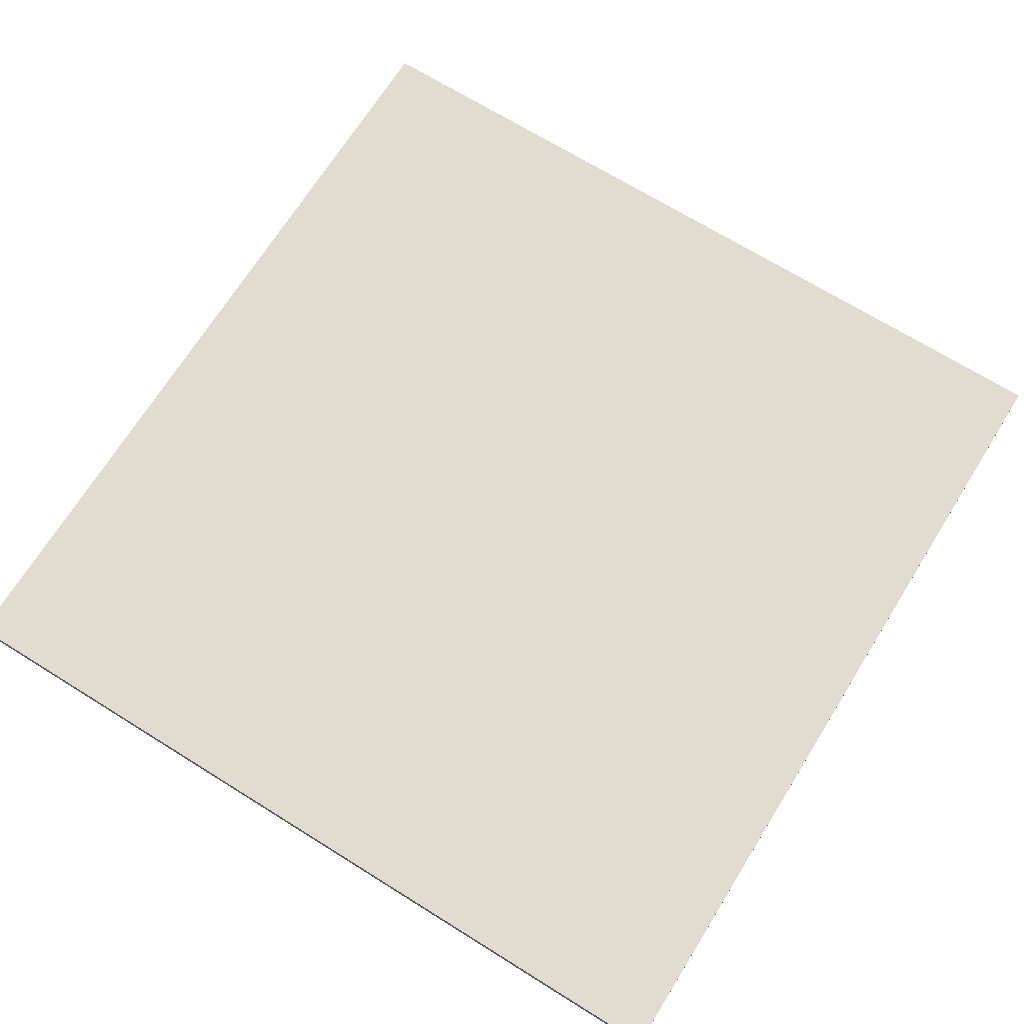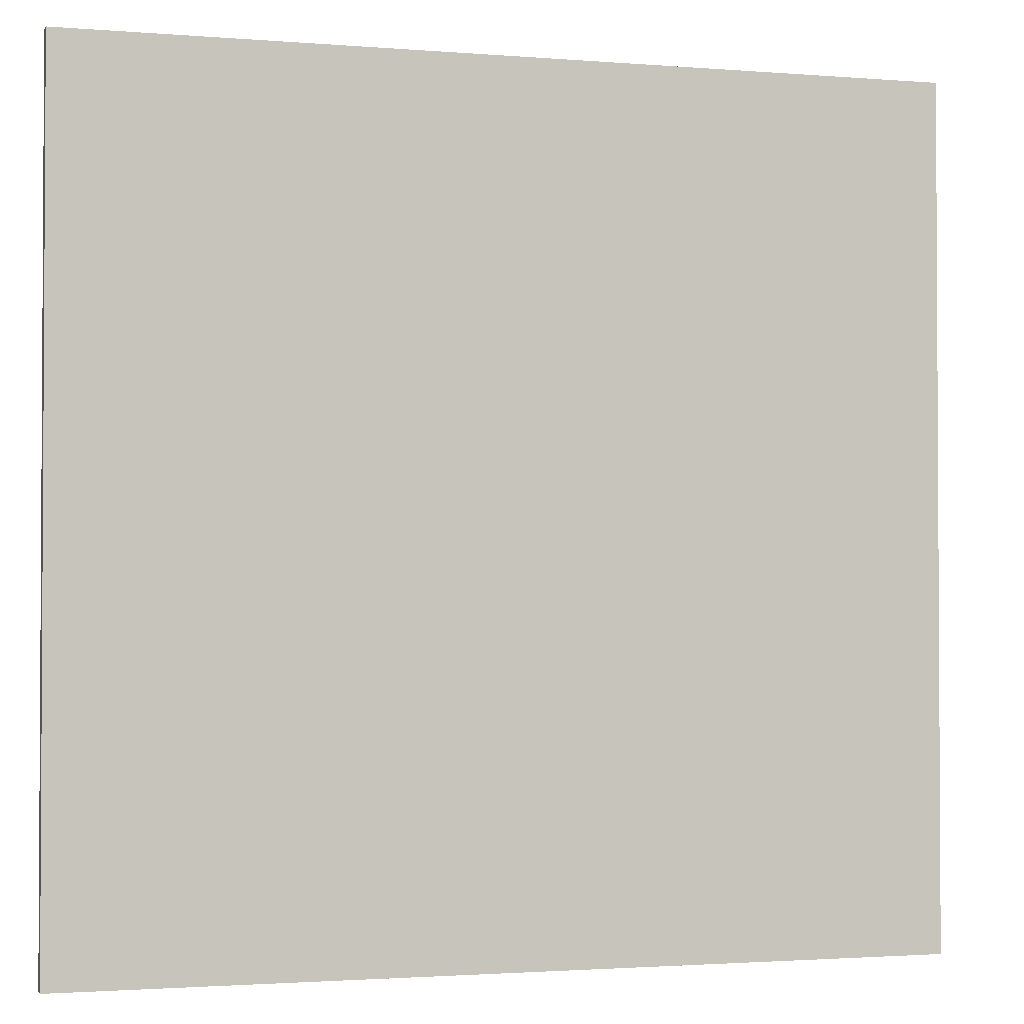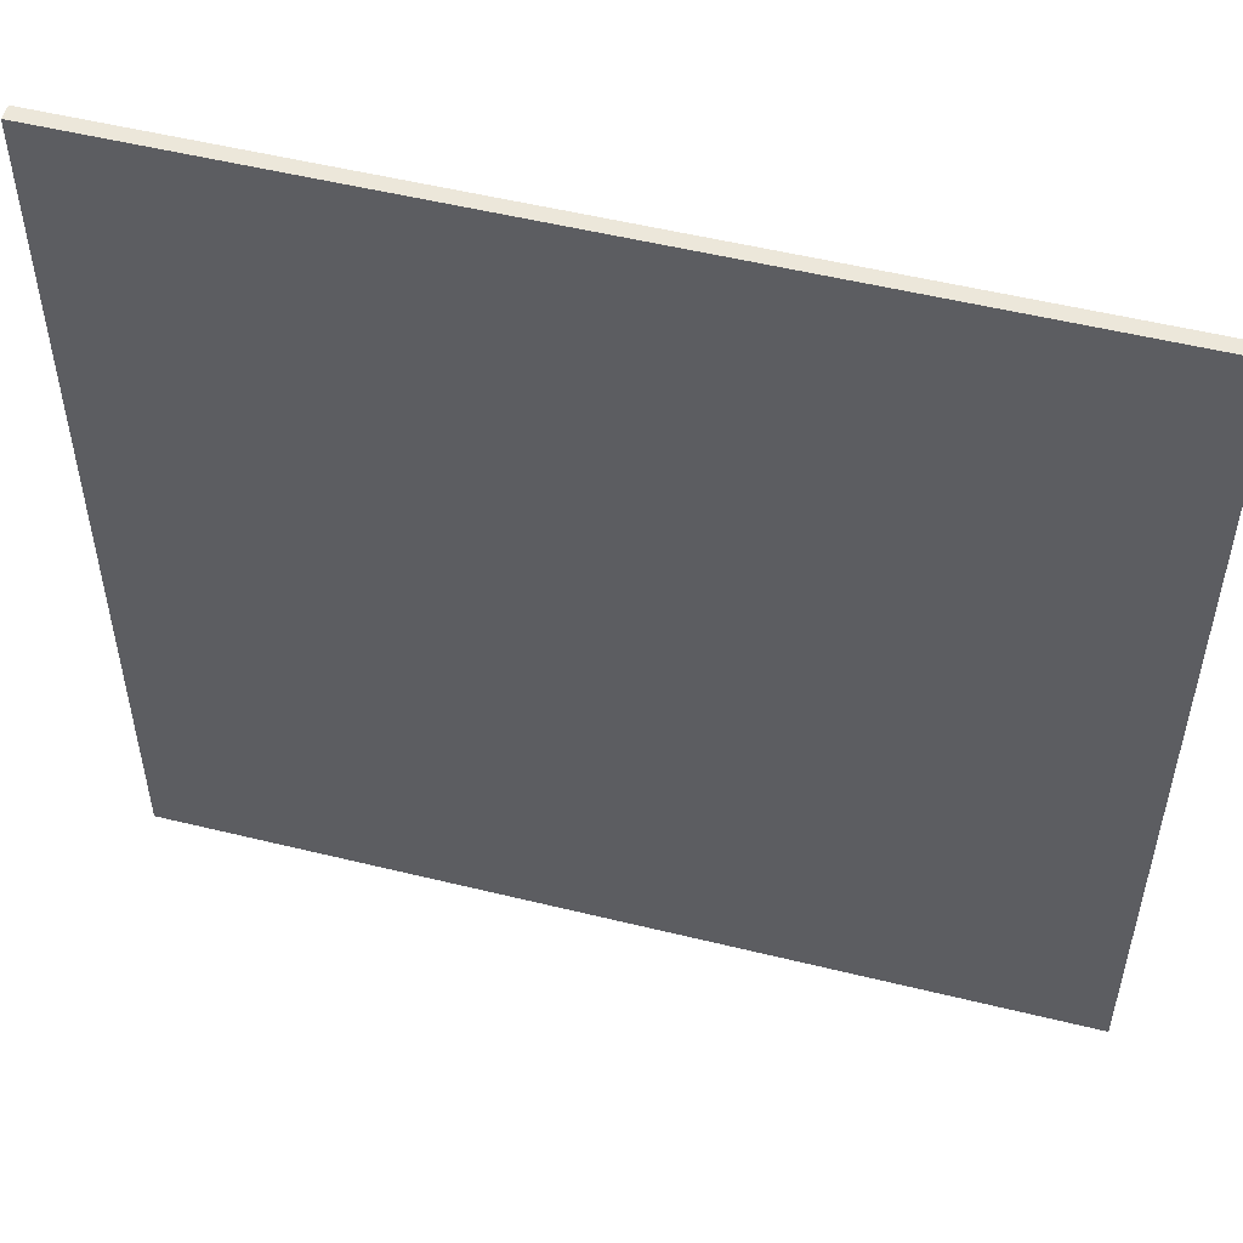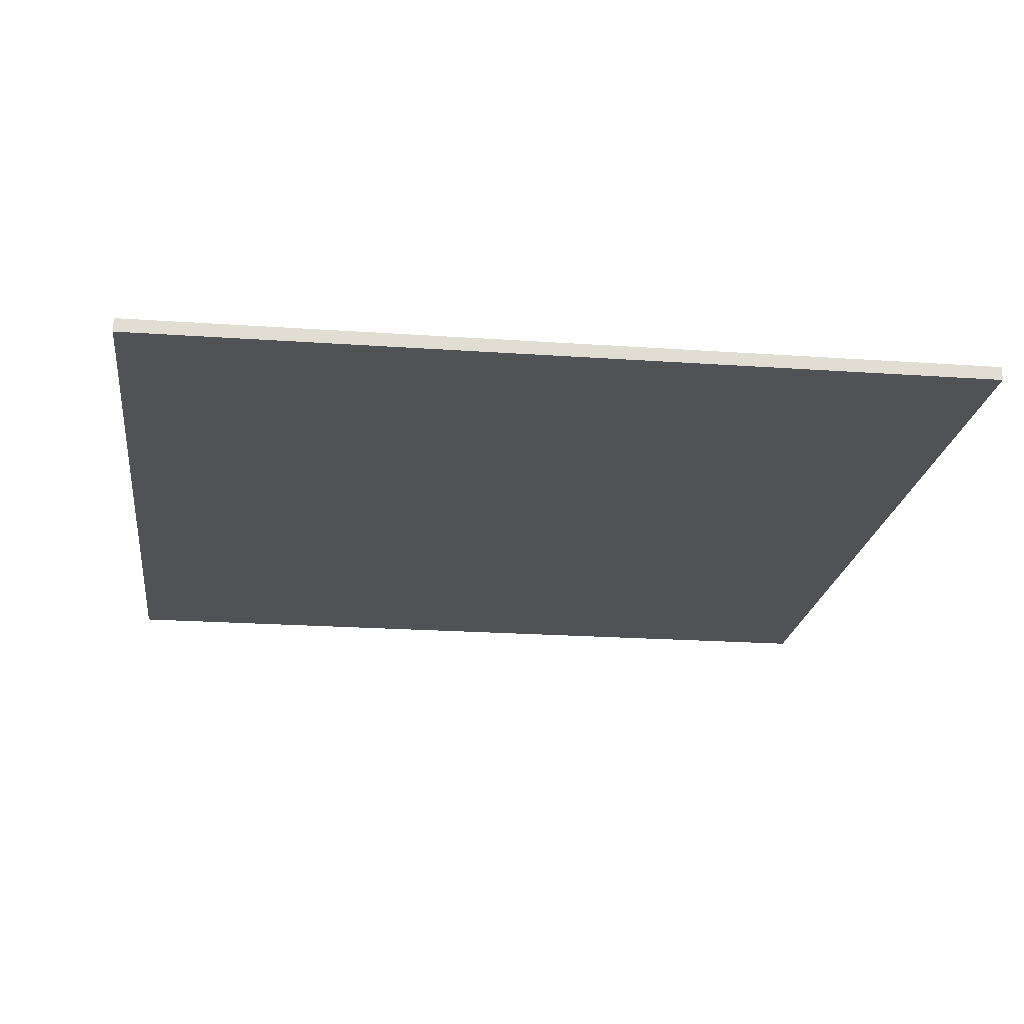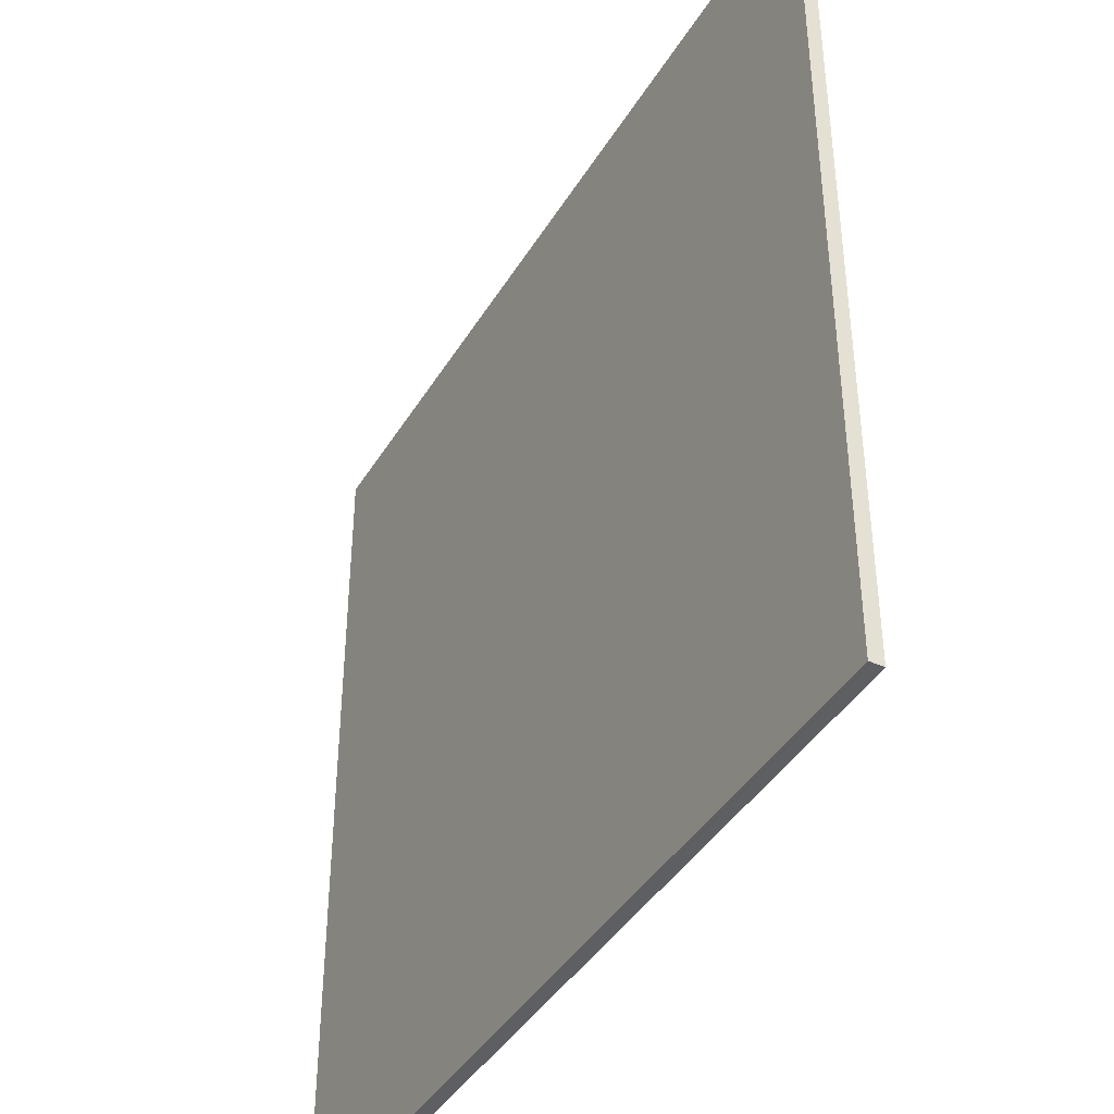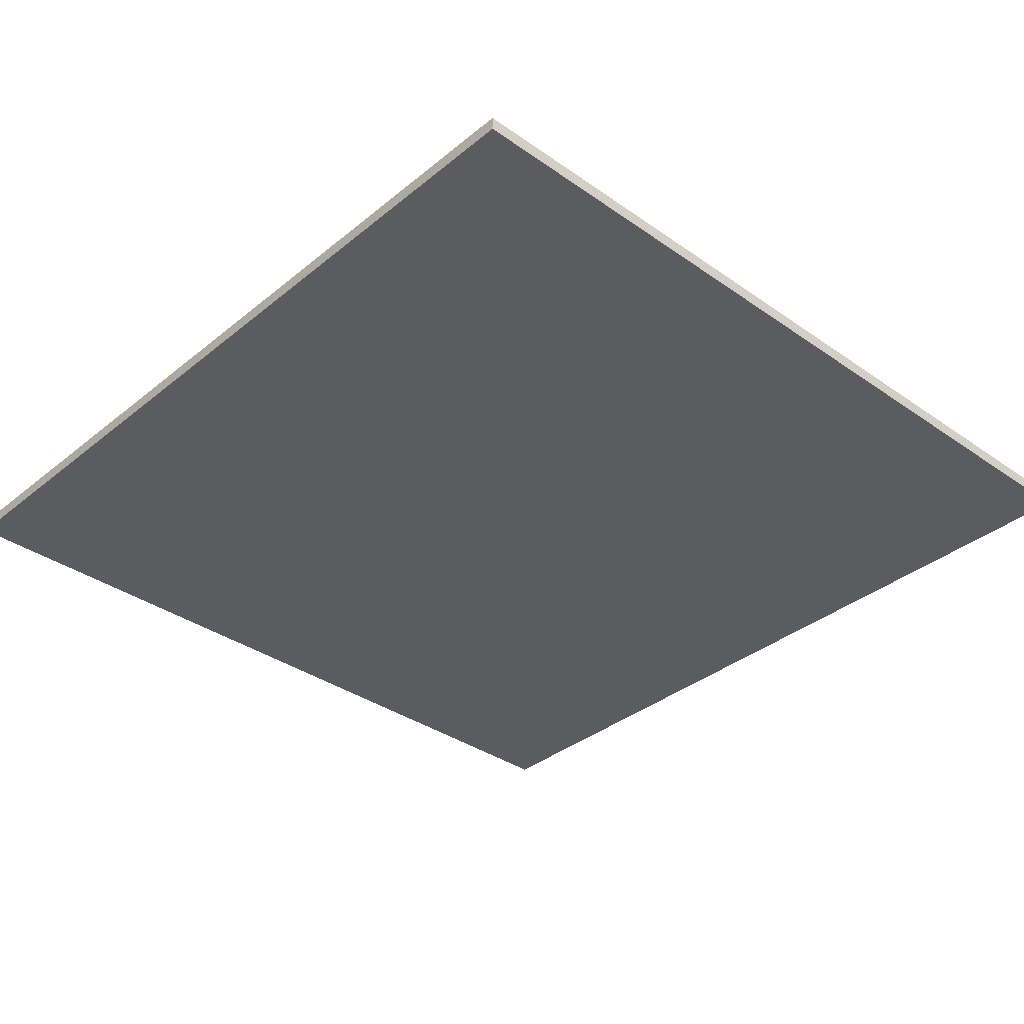
<metadata>
{"format":"obj","ext":"obj","renderer":"f3d","projection":"perspective","resolution":1024,"background":"white","views":[{"elev":69.5,"azim":-58.1,"up":"+Y"},{"elev":-1.9,"azim":163.5,"up":"+Z"},{"elev":52.8,"azim":14.8,"up":"+Z"},{"elev":-21.0,"azim":82.8,"up":"+Y"},{"elev":-41.3,"azim":61.3,"up":"+Z"},{"elev":-35.3,"azim":47.1,"up":"+Y"}]}
</metadata>
<code>
o Cube
v 8.088 -0.07965 -7.964
v 8.088 -0.07965 7.988
v -8.112 -0.07965 7.988
v -8.112 -0.07965 -7.964
v 8.088 0.1787 -7.964
v 8.088 0.1787 7.988
v -8.112 0.1787 7.988
v -8.112 0.1787 -7.964
f 2 4 1
f 8 6 5
f 5 2 1
f 6 3 2
f 7 4 3
f 1 8 5
f 2 3 4
f 8 7 6
f 5 6 2
f 6 7 3
f 7 8 4
f 1 4 8

</code>
